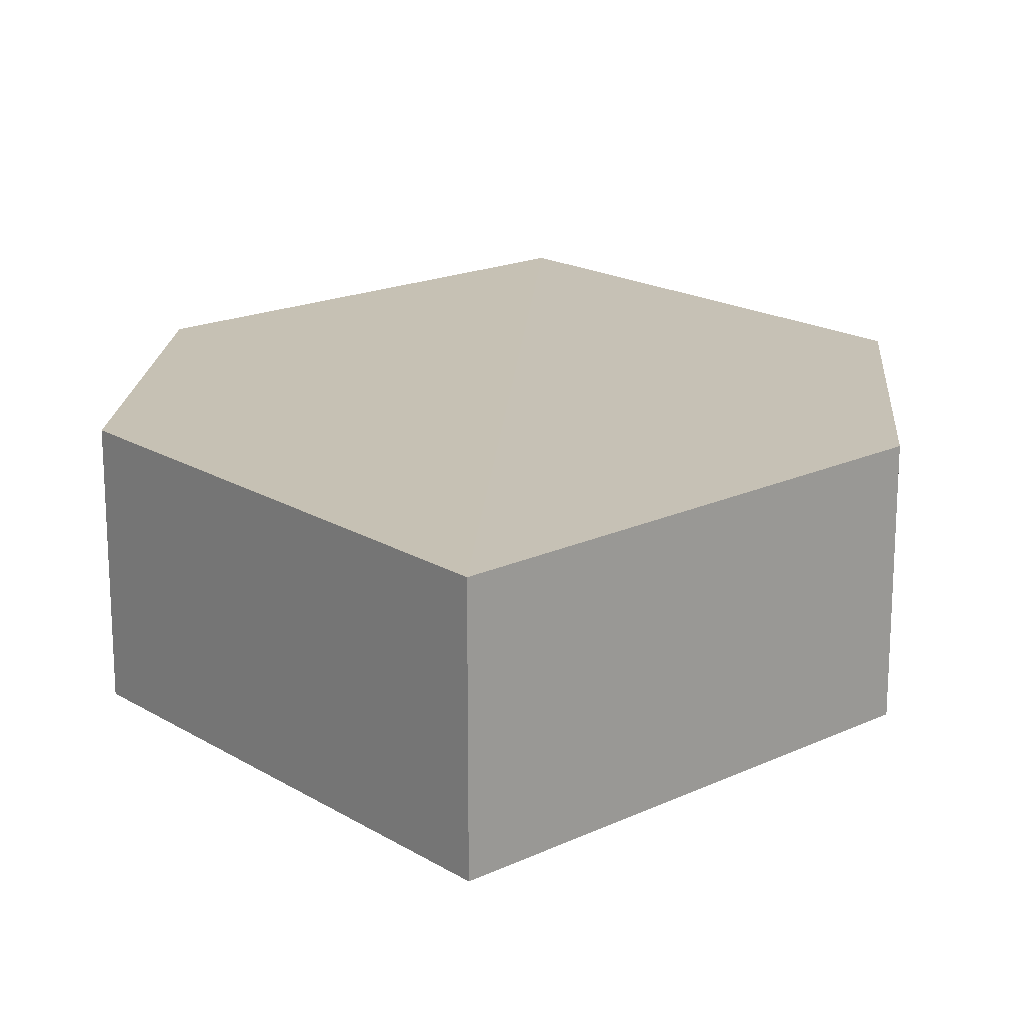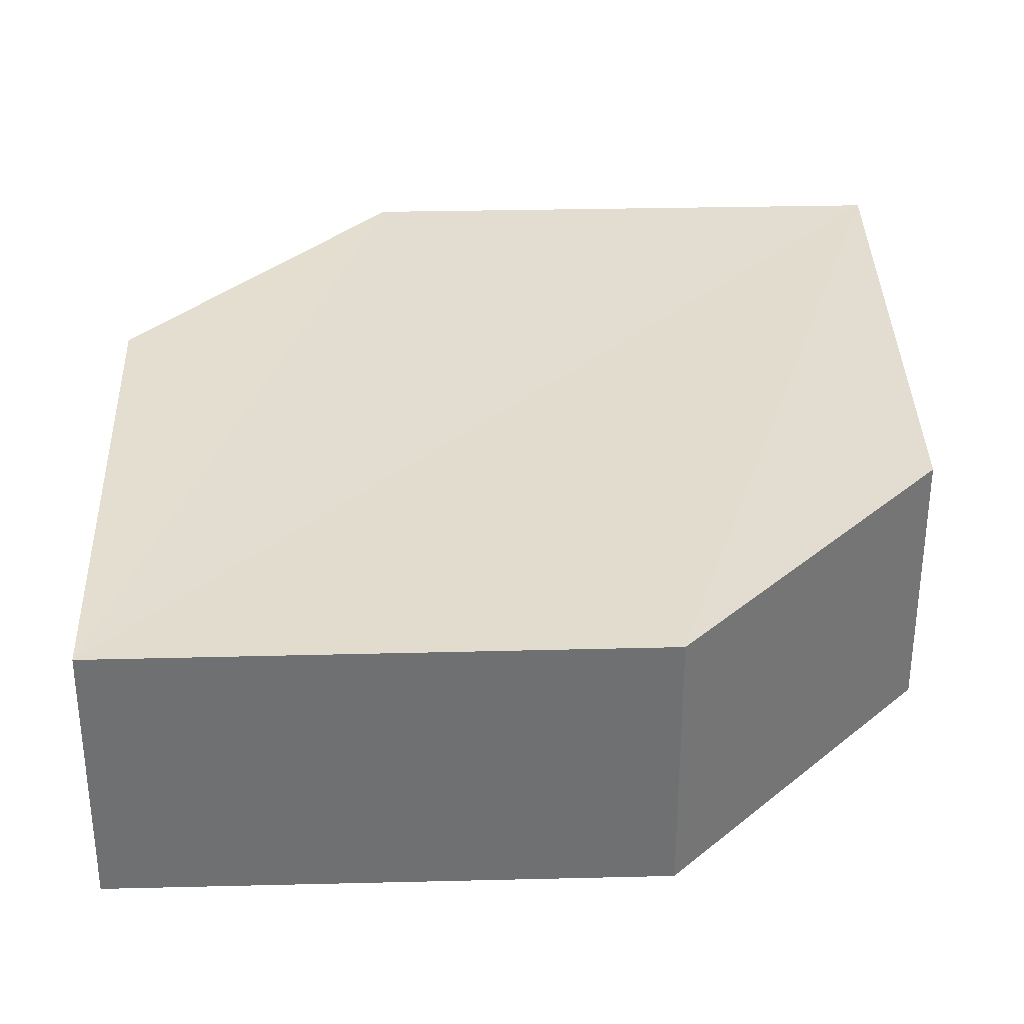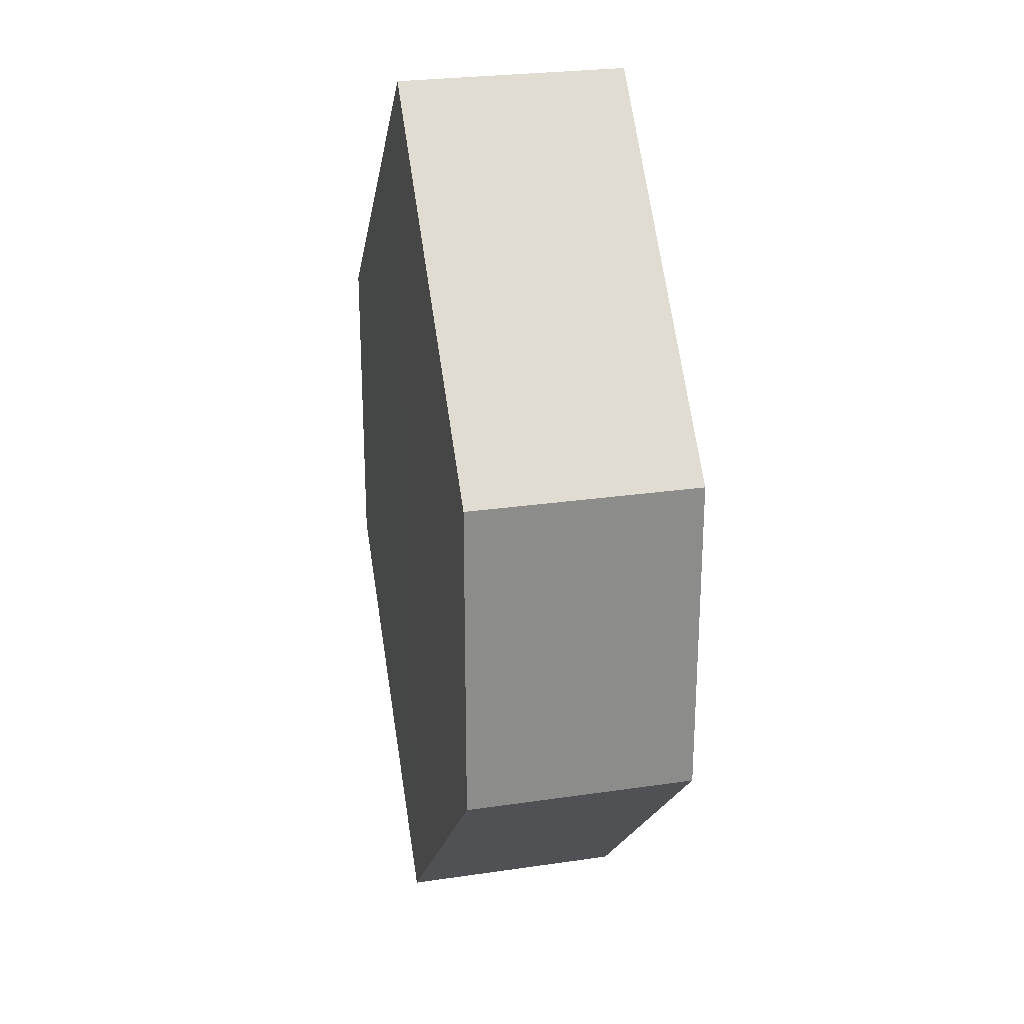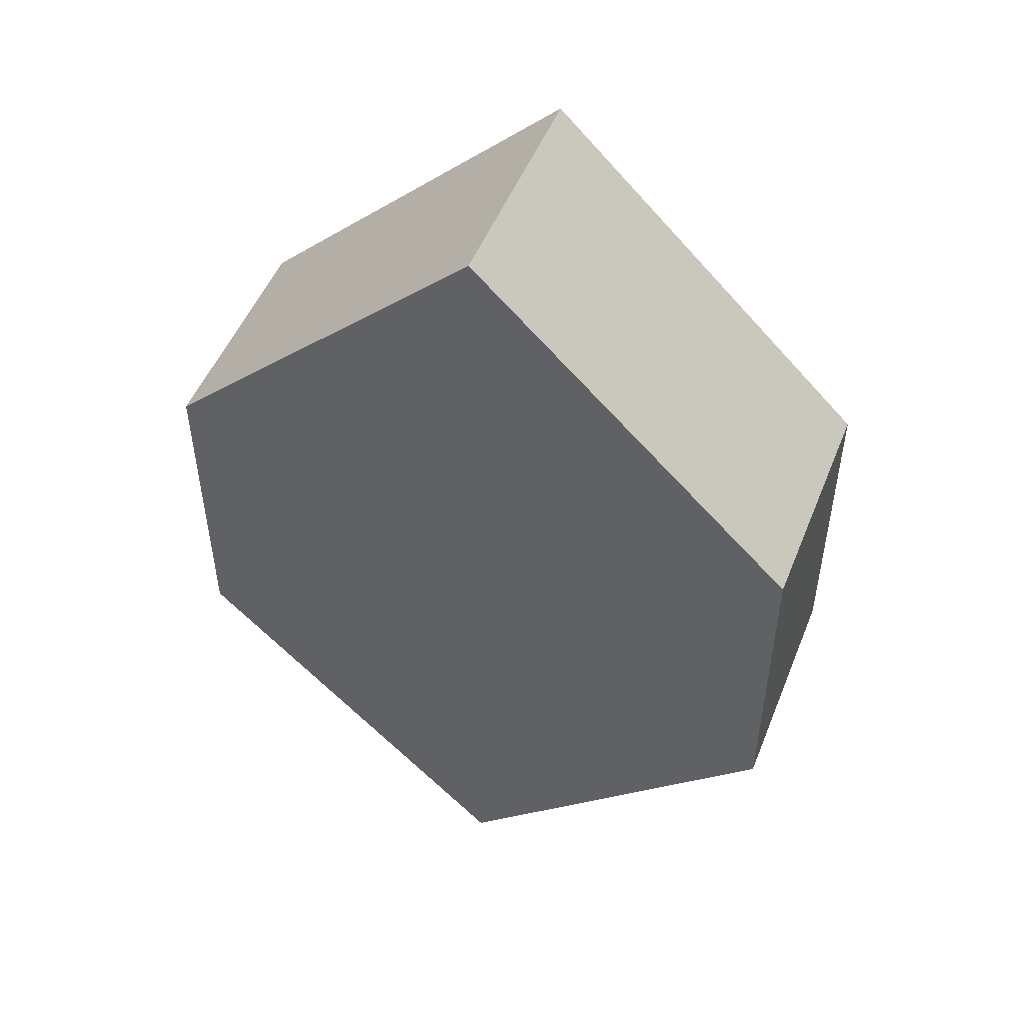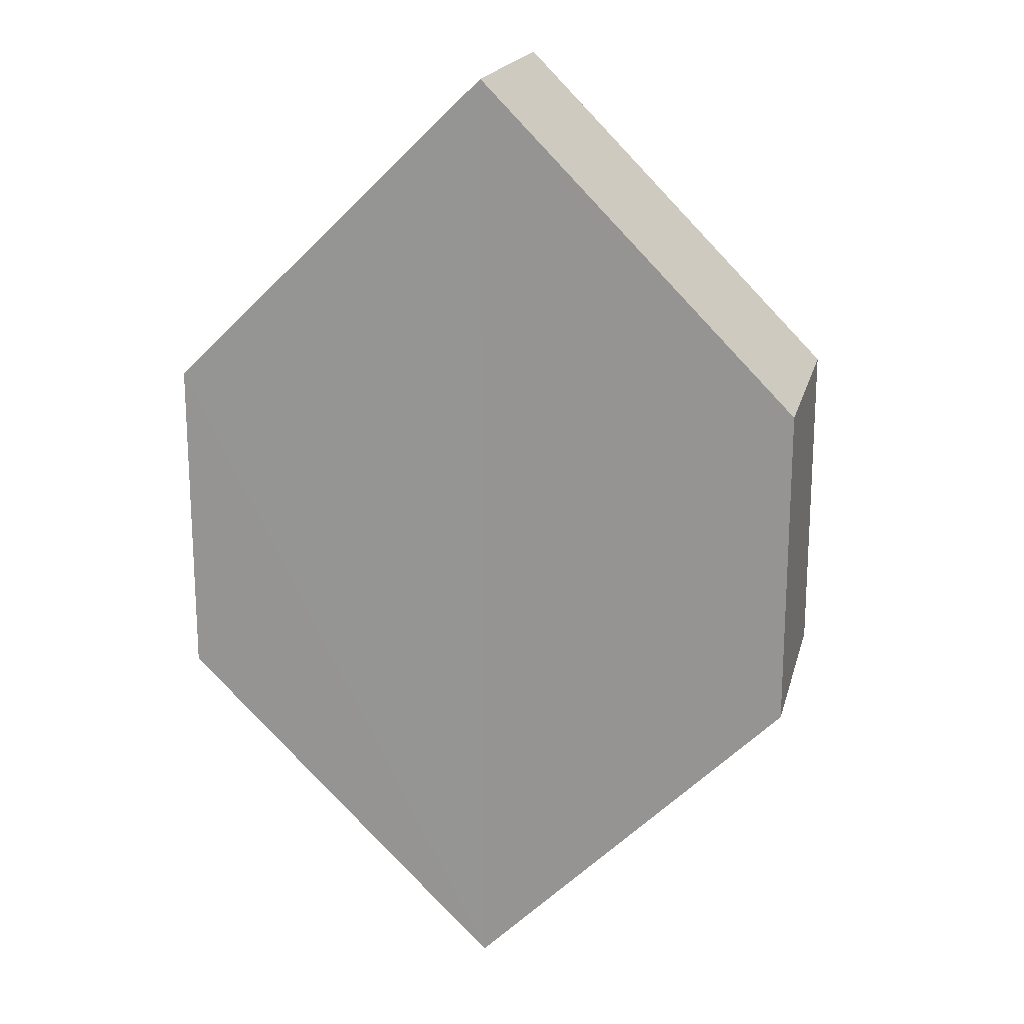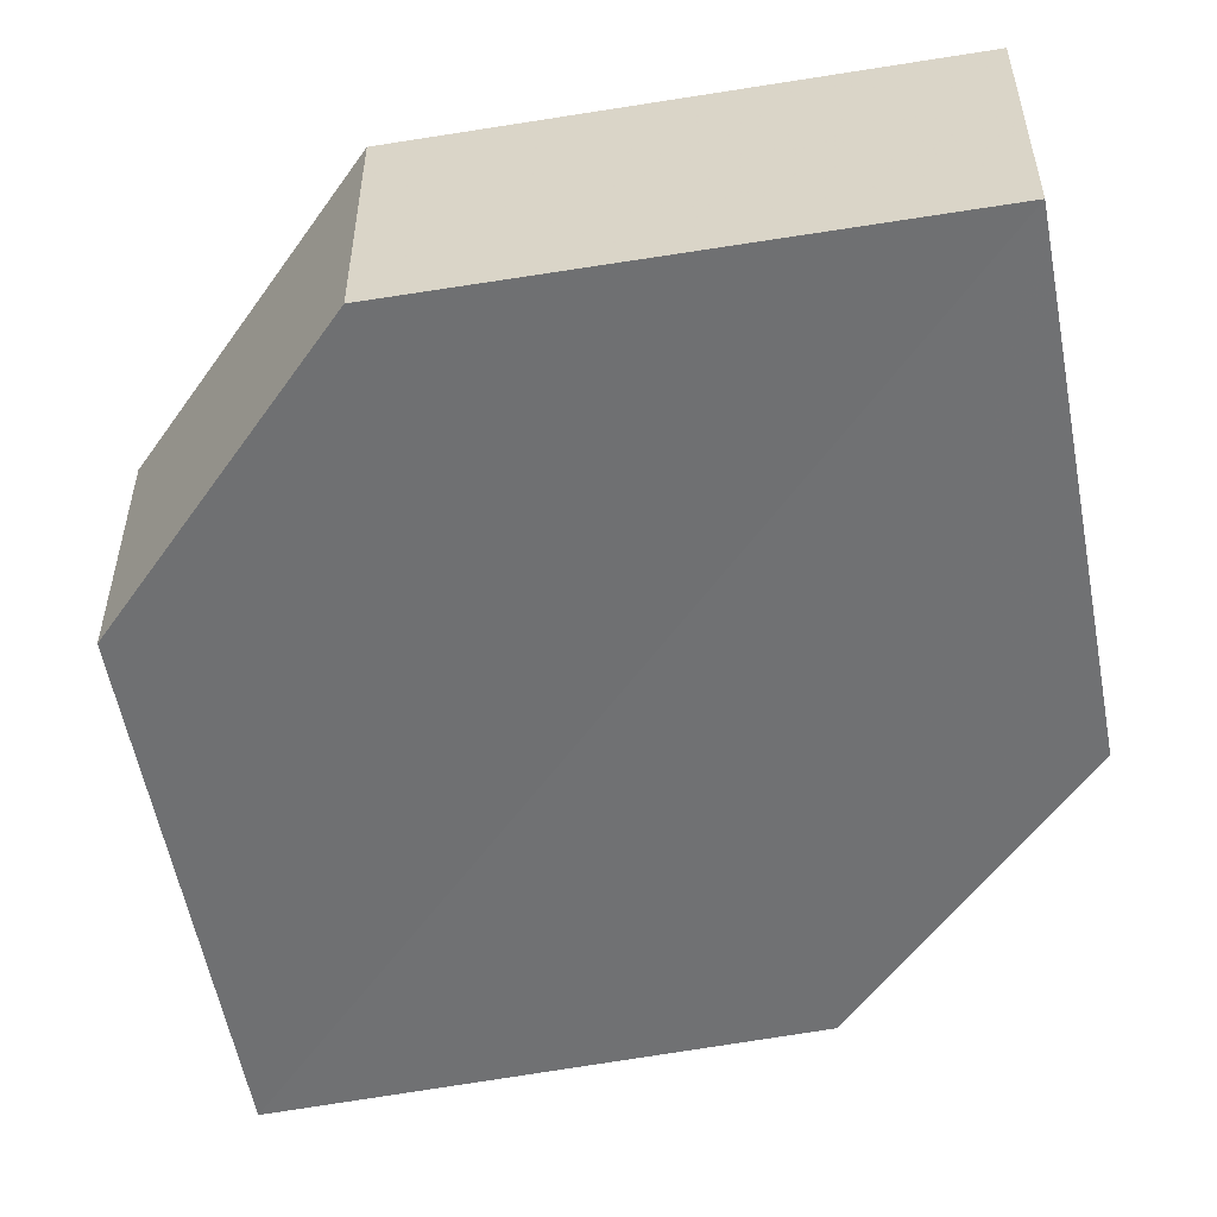
<metadata>
{"format":"obj","ext":"obj","renderer":"f3d","projection":"perspective","resolution":1024,"background":"white","views":[{"elev":18.7,"azim":3.9,"up":"+Z"},{"elev":35.2,"azim":43.3,"up":"+Z"},{"elev":25.9,"azim":-102.4,"up":"+Y"},{"elev":51.1,"azim":21.8,"up":"+Y"},{"elev":19.1,"azim":-165.3,"up":"+Y"},{"elev":-55.2,"azim":-34.5,"up":"+Z"}]}
</metadata>
<code>
o 5940
v 2244 1888 19.01
v 2244 1888 19.01
v 2244 1888 19.01
v 2244 1888 19.01
v 2244 1888 19.01
v 2244 1888 19.01
v 2244 1888 19.01
v 2244 1888 19.01
v 2244 1888 19.01
v 2244 1888 19.01
v 2244 1888 19.01
v 2244 1888 19.01
v 2244 1888 19.01
v 2244 1888 19.01
v 2244 1888 19.01
v 2244 1888 19.01
v 2244 1888 19.01
v 2244 1888 19.01
v 2244 1888 19.01
v 2244 1888 19.01
v 2244 1888 19.01
v 2244 1888 19.01
v 2244 1888 19.01
v 2244 1888 19.01
v 2244 1888 19.01
v 2244 1888 19.01
v 2244 1888 19.01
v 2244 1888 19.01
v 2244 1888 19.01
v 2244 1888 19.01
v 2244 1888 19.01
v 2244 1888 19.01
v 2244 1888 19.01
v 2244 1888 19.01
v 2244 1888 19.01
v 2244 1888 19.01
v 2244 1888 19.01
v 2244 1888 19.01
v 2244 1888 19.01
v 2244 1888 19.01
f 1 2 3
f 2 4 5
f 6 7 8
f 7 9 10
f 11 12 13
f 14 15 12
f 16 15 17
f 18 16 19
f 20 21 11
f 20 22 23
f 22 24 25
f 18 26 27
f 27 12 28
f 29 24 30
f 27 30 31
f 11 30 32
f 33 34 35
f 36 34 37
f 33 38 39
f 36 38 40

</code>
